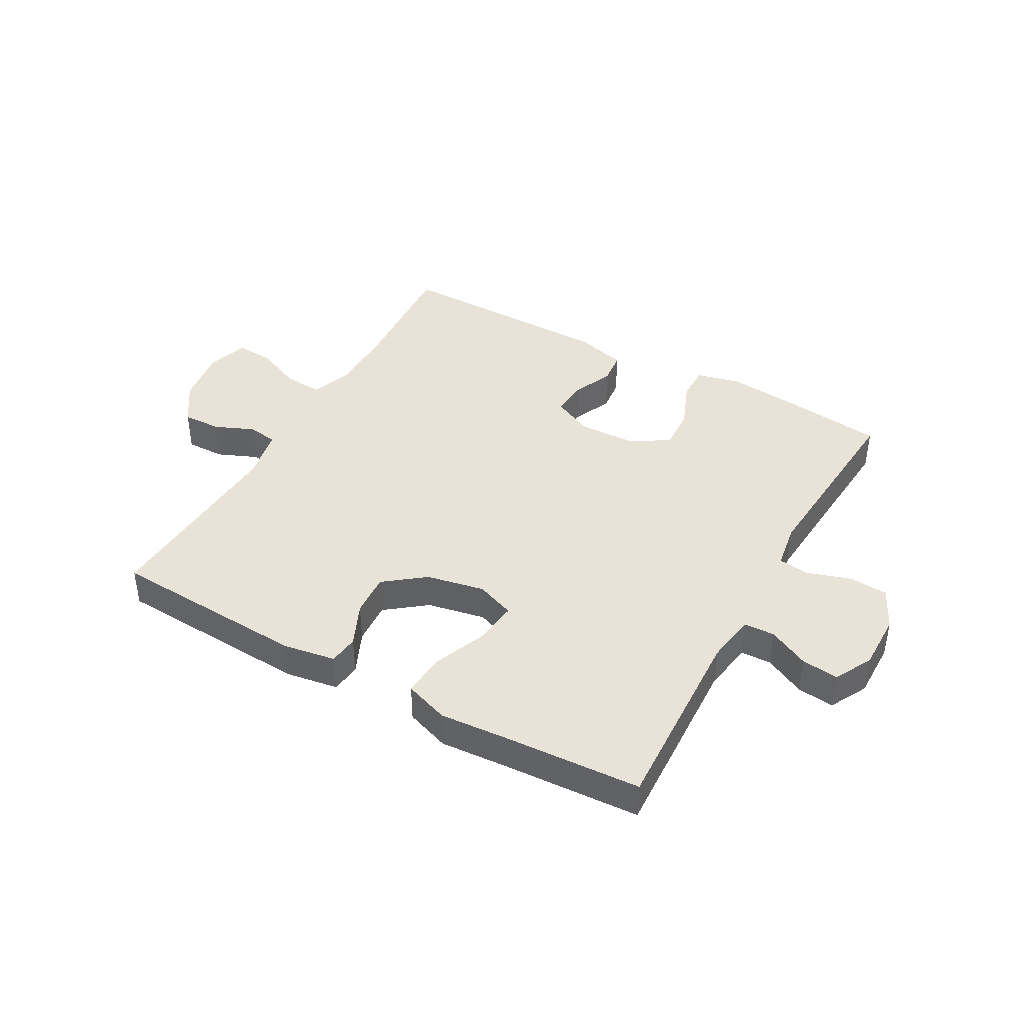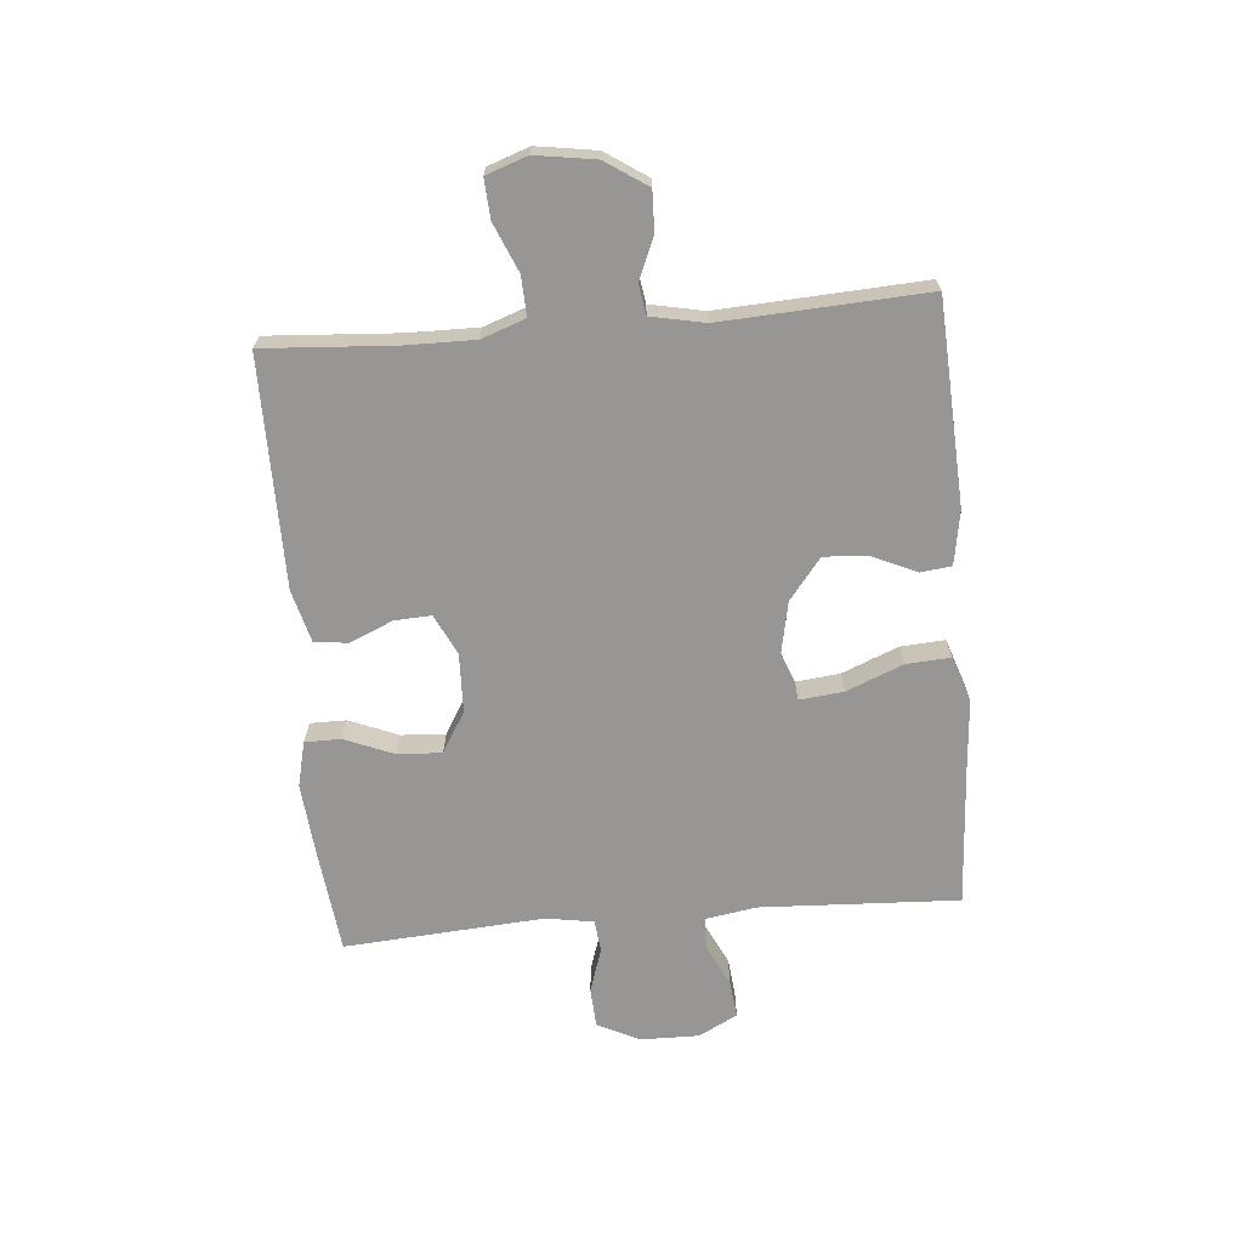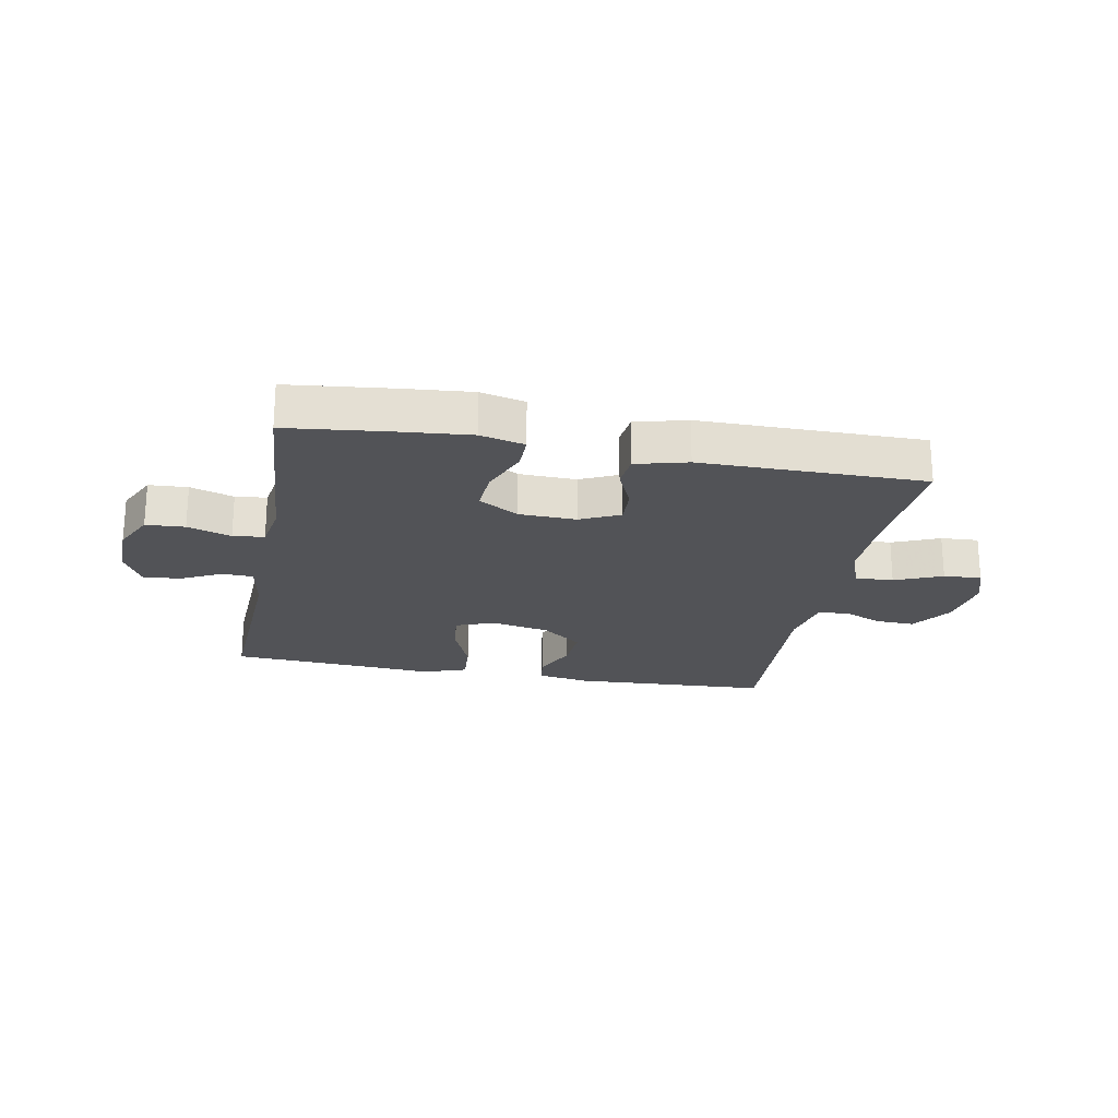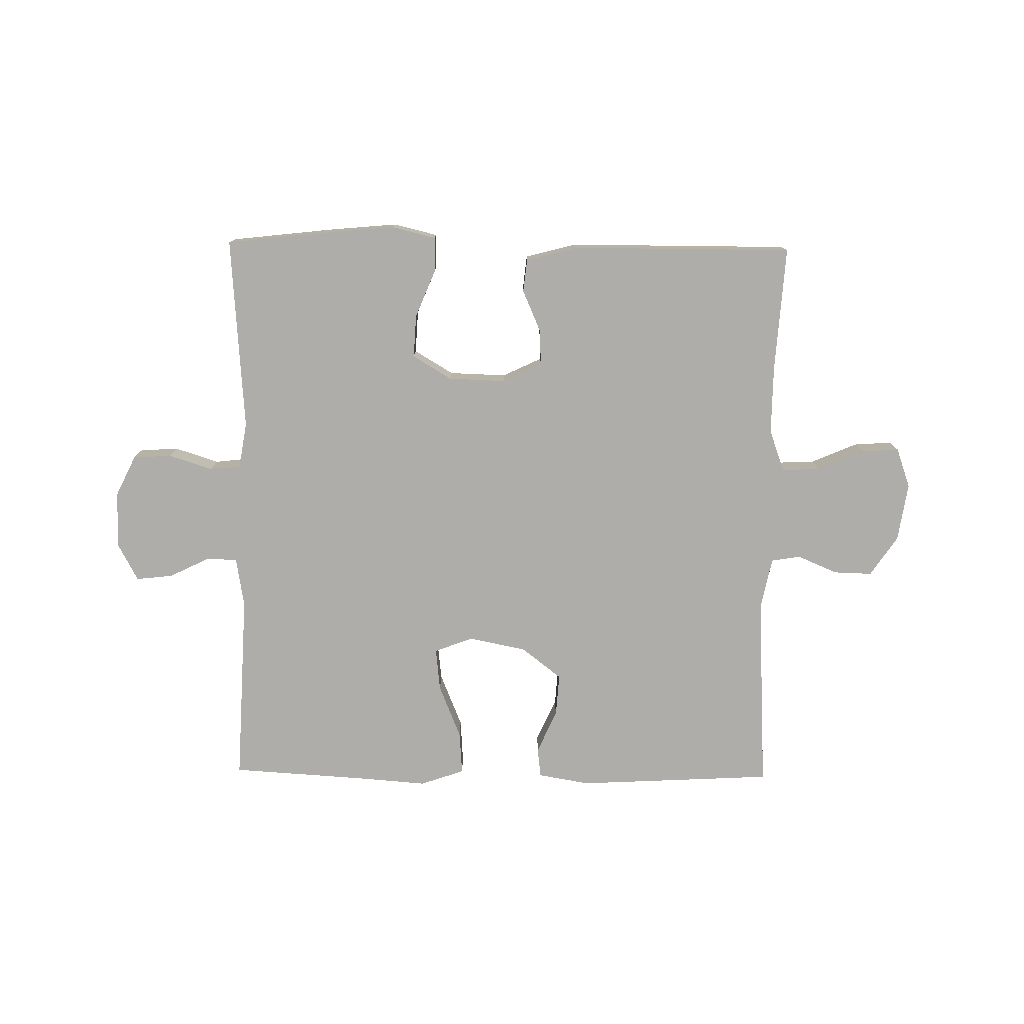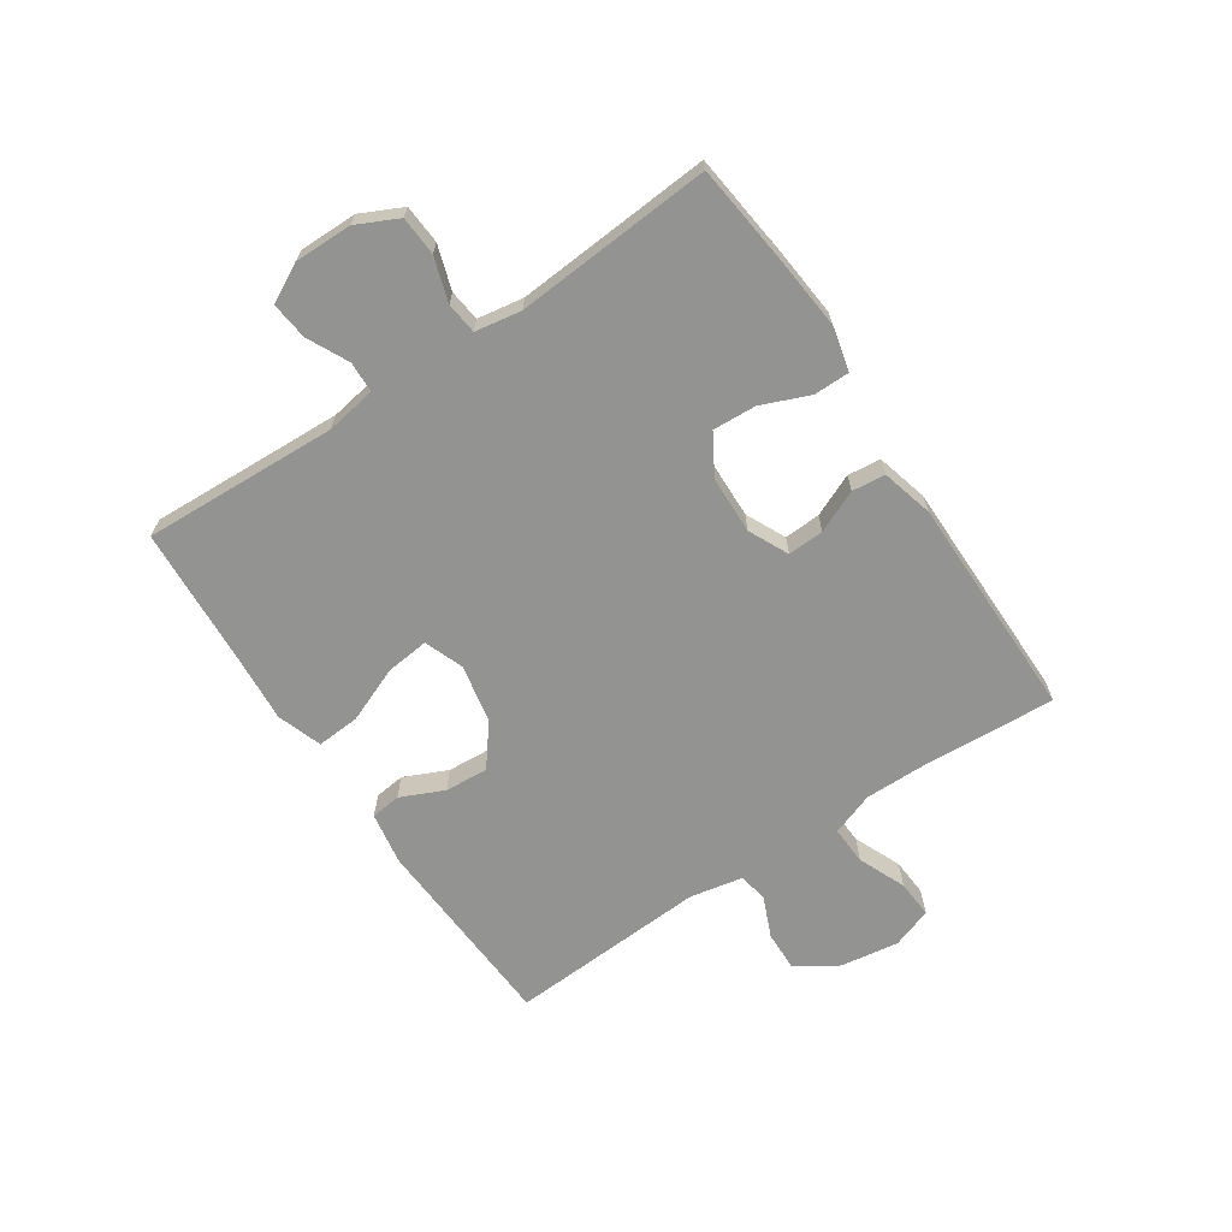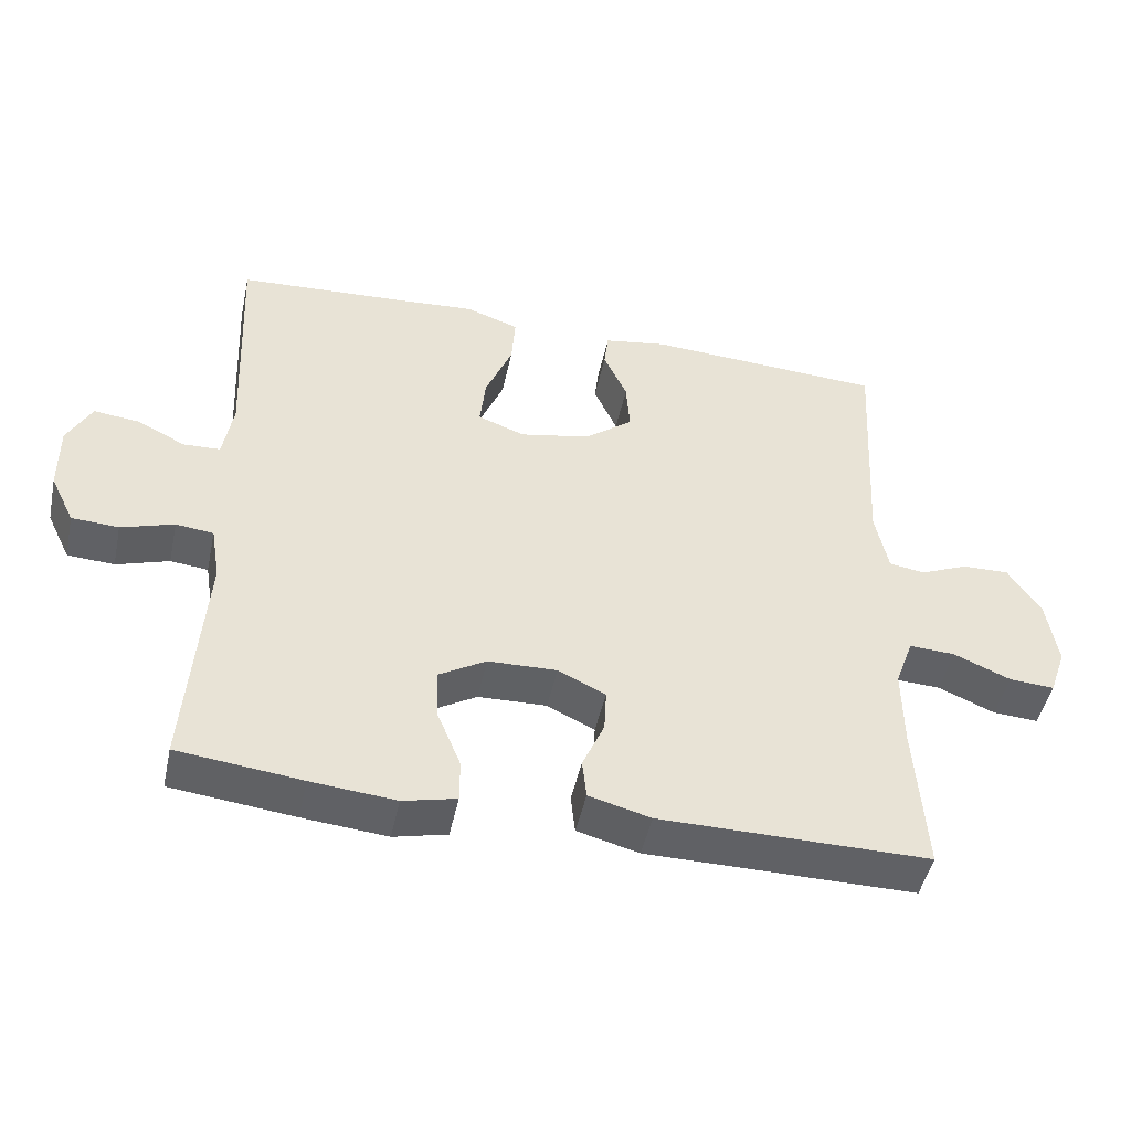
<metadata>
{"format":"obj","ext":"obj","renderer":"f3d","projection":"perspective","resolution":1024,"background":"white","views":[{"elev":41.8,"azim":29.3,"up":"+Y"},{"elev":-67.8,"azim":-85.1,"up":"+Y"},{"elev":-22.3,"azim":169.2,"up":"+Y"},{"elev":-77.3,"azim":179.2,"up":"+Y"},{"elev":-66.6,"azim":123.8,"up":"+Y"},{"elev":-47.6,"azim":167.9,"up":"+Z"}]}
</metadata>
<code>
v -0.5 0.07 -0.5
v -0.486 0.07 -0.285
v -0.485 0.07 -0.17
v -0.511 0.07 -0.098
v -0.576 0.07 -0.101
v -0.656 0.07 -0.135
v -0.72 0.07 -0.139
v -0.744 0.07 -0.071
v -0.729 0.07 0.028
v -0.683 0.07 0.097
v -0.617 0.07 0.095
v -0.549 0.07 0.066
v -0.499 0.07 0.074
v -0.481 0.07 0.163
v -0.5 0.07 0.5
v -0.164 0.07 0.518
v -0.075 0.07 0.503
v -0.069 0.07 0.452
v -0.102 0.07 0.379
v -0.107 0.07 0.306
v -0.039 0.07 0.253
v 0.06 0.07 0.233
v 0.126 0.07 0.258
v 0.118 0.07 0.331
v 0.08 0.07 0.424
v 0.075 0.07 0.497
v 0.15 0.07 0.523
v 0.27 0.07 0.514
v 0.5 0.07 0.5
v 0.485 0.07 0.172
v 0.499 0.07 0.087
v 0.551 0.07 0.085
v 0.62 0.07 0.119
v 0.683 0.07 0.126
v 0.717 0.07 0.062
v 0.716 0.07 -0.035
v 0.682 0.07 -0.105
v 0.616 0.07 -0.109
v 0.542 0.07 -0.085
v 0.489 0.07 -0.091
v 0.476 0.07 -0.169
v 0.5 0.07 -0.5
v 0.326 0.07 -0.52
v 0.207 0.07 -0.531
v 0.132 0.07 -0.513
v 0.132 0.07 -0.453
v 0.165 0.07 -0.372
v 0.169 0.07 -0.299
v 0.102 0.07 -0.259
v 0.005 0.07 -0.256
v -0.062 0.07 -0.288
v -0.059 0.07 -0.349
v -0.028 0.07 -0.42
v -0.034 0.07 -0.476
v -0.121 0.07 -0.499
v -0.5 0 -0.5
v -0.486 0 -0.285
v -0.485 0 -0.17
v -0.511 0 -0.098
v -0.576 0 -0.101
v -0.656 0 -0.135
v -0.72 0 -0.139
v -0.744 0 -0.071
v -0.729 0 0.028
v -0.683 0 0.097
v -0.617 0 0.095
v -0.549 0 0.066
v -0.499 0 0.074
v -0.481 0 0.163
v -0.5 0 0.5
v -0.164 0 0.518
v -0.075 0 0.503
v -0.069 0 0.452
v -0.102 0 0.379
v -0.107 0 0.306
v -0.039 0 0.253
v 0.06 0 0.233
v 0.126 0 0.258
v 0.118 0 0.331
v 0.08 0 0.424
v 0.075 0 0.497
v 0.15 0 0.523
v 0.27 0 0.514
v 0.5 0 0.5
v 0.485 0 0.172
v 0.499 0 0.087
v 0.551 0 0.085
v 0.62 0 0.119
v 0.683 0 0.126
v 0.717 0 0.062
v 0.716 0 -0.035
v 0.682 0 -0.105
v 0.616 0 -0.109
v 0.542 0 -0.085
v 0.489 0 -0.091
v 0.476 0 -0.169
v 0.5 0 -0.5
v 0.326 0 -0.52
v 0.207 0 -0.531
v 0.132 0 -0.513
v 0.132 0 -0.453
v 0.165 0 -0.372
v 0.169 0 -0.299
v 0.102 0 -0.259
v 0.005 0 -0.256
v -0.062 0 -0.288
v -0.059 0 -0.349
v -0.028 0 -0.42
v -0.034 0 -0.476
v -0.121 0 -0.499
f 52 53 54 55
f 51 52 55 1
f 44 45 46 47
f 44 47 48
f 41 42 43 44
f 40 41 44 48
f 36 37 38 39
f 36 39 40
f 35 36 40
f 32 33 34 35
f 31 32 35 40
f 30 31 40 48
f 28 29 30 48
f 24 25 26 27
f 23 24 27 28
f 16 17 18 19
f 14 15 16 19
f 13 14 19 20
f 9 10 11 12
f 9 12 13
f 8 9 13
f 5 6 7 8
f 4 5 8 13
f 3 4 13 20
f 51 1 2
f 50 51 2 3
f 23 28 48 49
f 22 23 49 50
f 21 22 50 3
f 3 20 21
f 110 109 108 107
f 56 110 107 106
f 102 101 100 99
f 103 102 99
f 99 98 97 96
f 103 99 96 95
f 94 93 92 91
f 95 94 91
f 95 91 90
f 90 89 88 87
f 95 90 87 86
f 103 95 86 85
f 103 85 84 83
f 82 81 80 79
f 83 82 79 78
f 74 73 72 71
f 74 71 70 69
f 75 74 69 68
f 67 66 65 64
f 68 67 64
f 68 64 63
f 63 62 61 60
f 68 63 60 59
f 75 68 59 58
f 57 56 106
f 58 57 106 105
f 104 103 83 78
f 105 104 78 77
f 58 105 77 76
f 76 75 58
f 1 56 57 2
f 2 57 58 3
f 3 58 59 4
f 4 59 60 5
f 5 60 61 6
f 6 61 62 7
f 7 62 63 8
f 8 63 64 9
f 9 64 65 10
f 10 65 66 11
f 11 66 67 12
f 12 67 68 13
f 13 68 69 14
f 14 69 70 15
f 15 70 71 16
f 16 71 72 17
f 17 72 73 18
f 18 73 74 19
f 19 74 75 20
f 20 75 76 21
f 21 76 77 22
f 22 77 78 23
f 23 78 79 24
f 24 79 80 25
f 25 80 81 26
f 26 81 82 27
f 27 82 83 28
f 28 83 84 29
f 29 84 85 30
f 30 85 86 31
f 31 86 87 32
f 32 87 88 33
f 33 88 89 34
f 34 89 90 35
f 35 90 91 36
f 36 91 92 37
f 37 92 93 38
f 38 93 94 39
f 39 94 95 40
f 40 95 96 41
f 41 96 97 42
f 42 97 98 43
f 43 98 99 44
f 44 99 100 45
f 45 100 101 46
f 46 101 102 47
f 47 102 103 48
f 48 103 104 49
f 49 104 105 50
f 50 105 106 51
f 51 106 107 52
f 52 107 108 53
f 53 108 109 54
f 54 109 110 55
f 55 110 56 1

</code>
